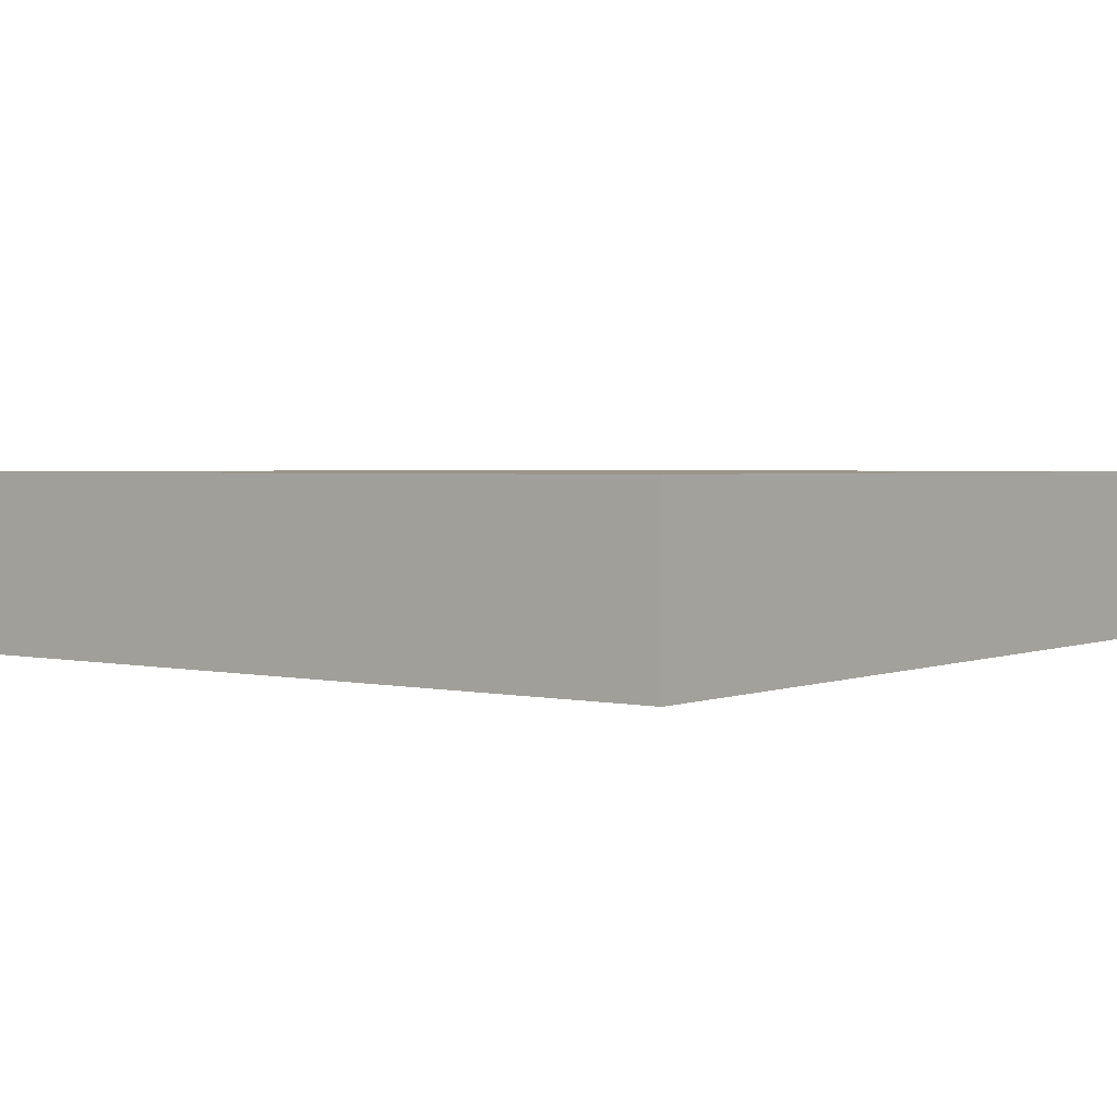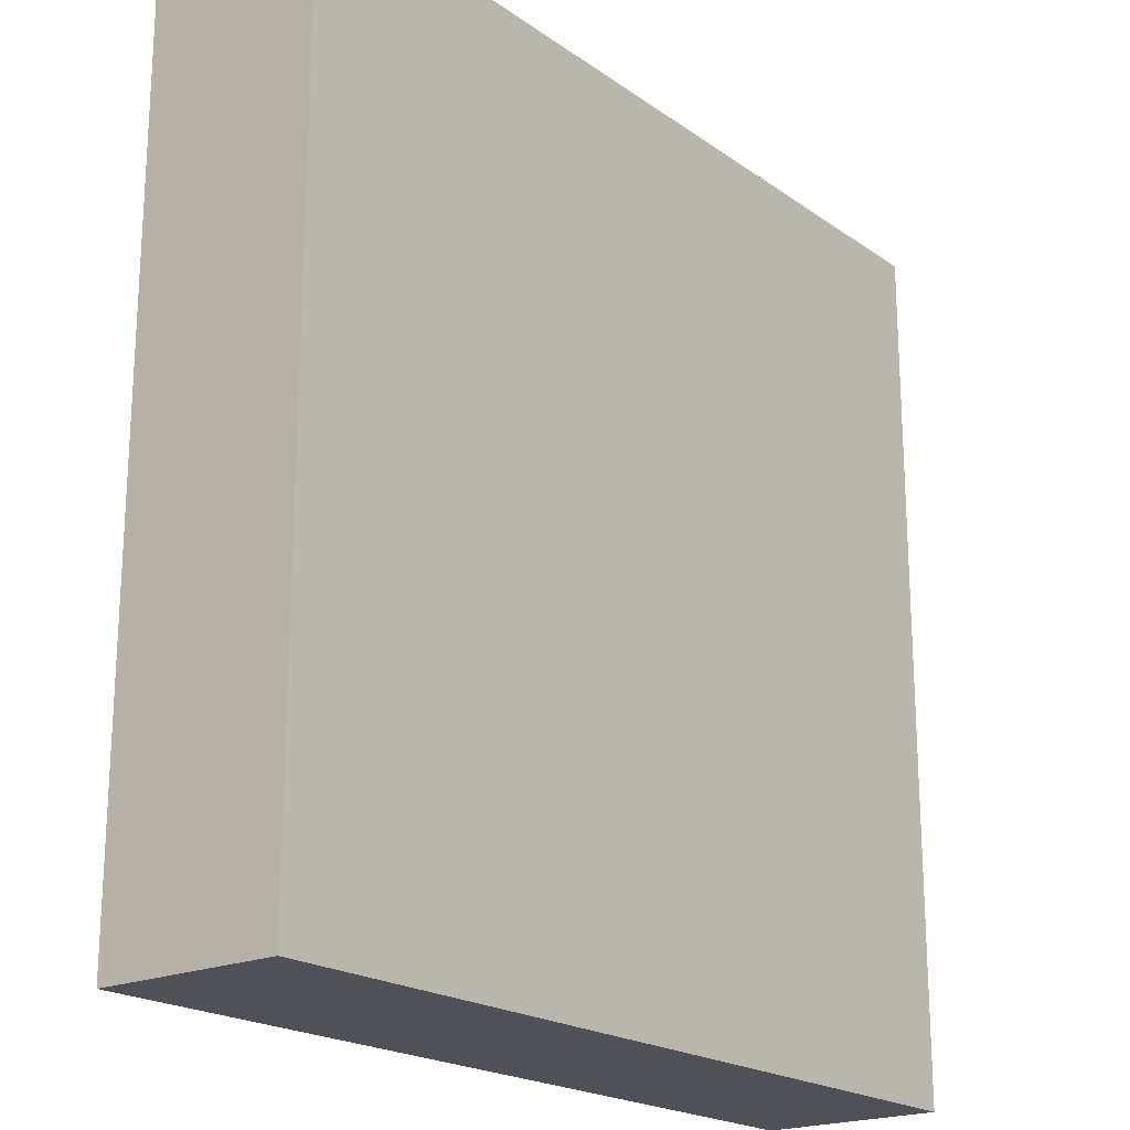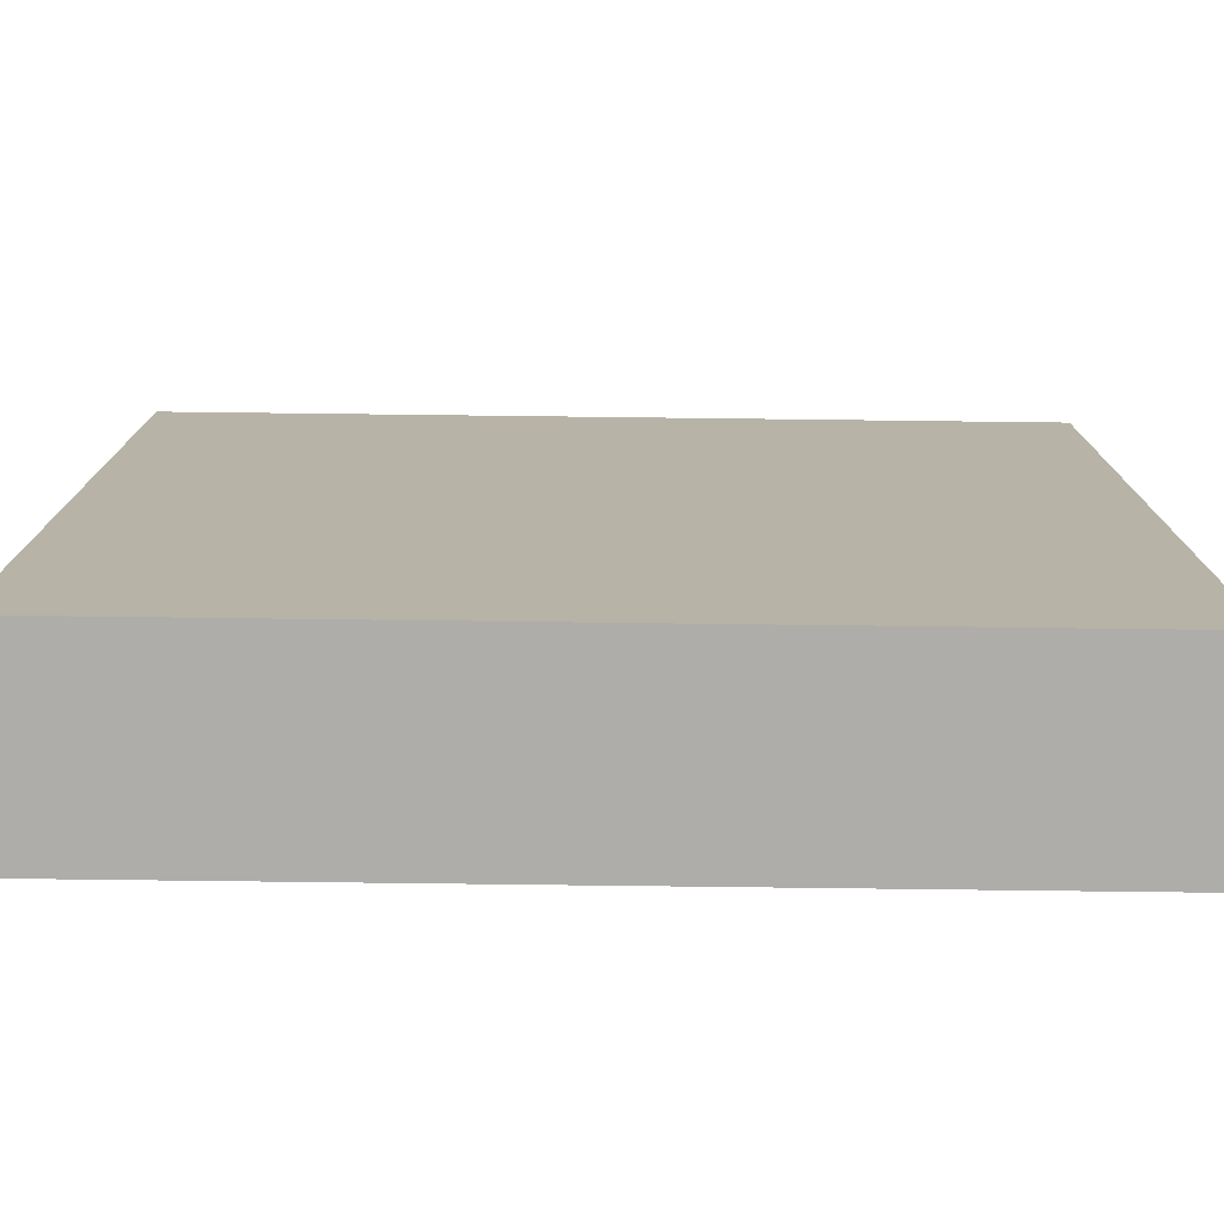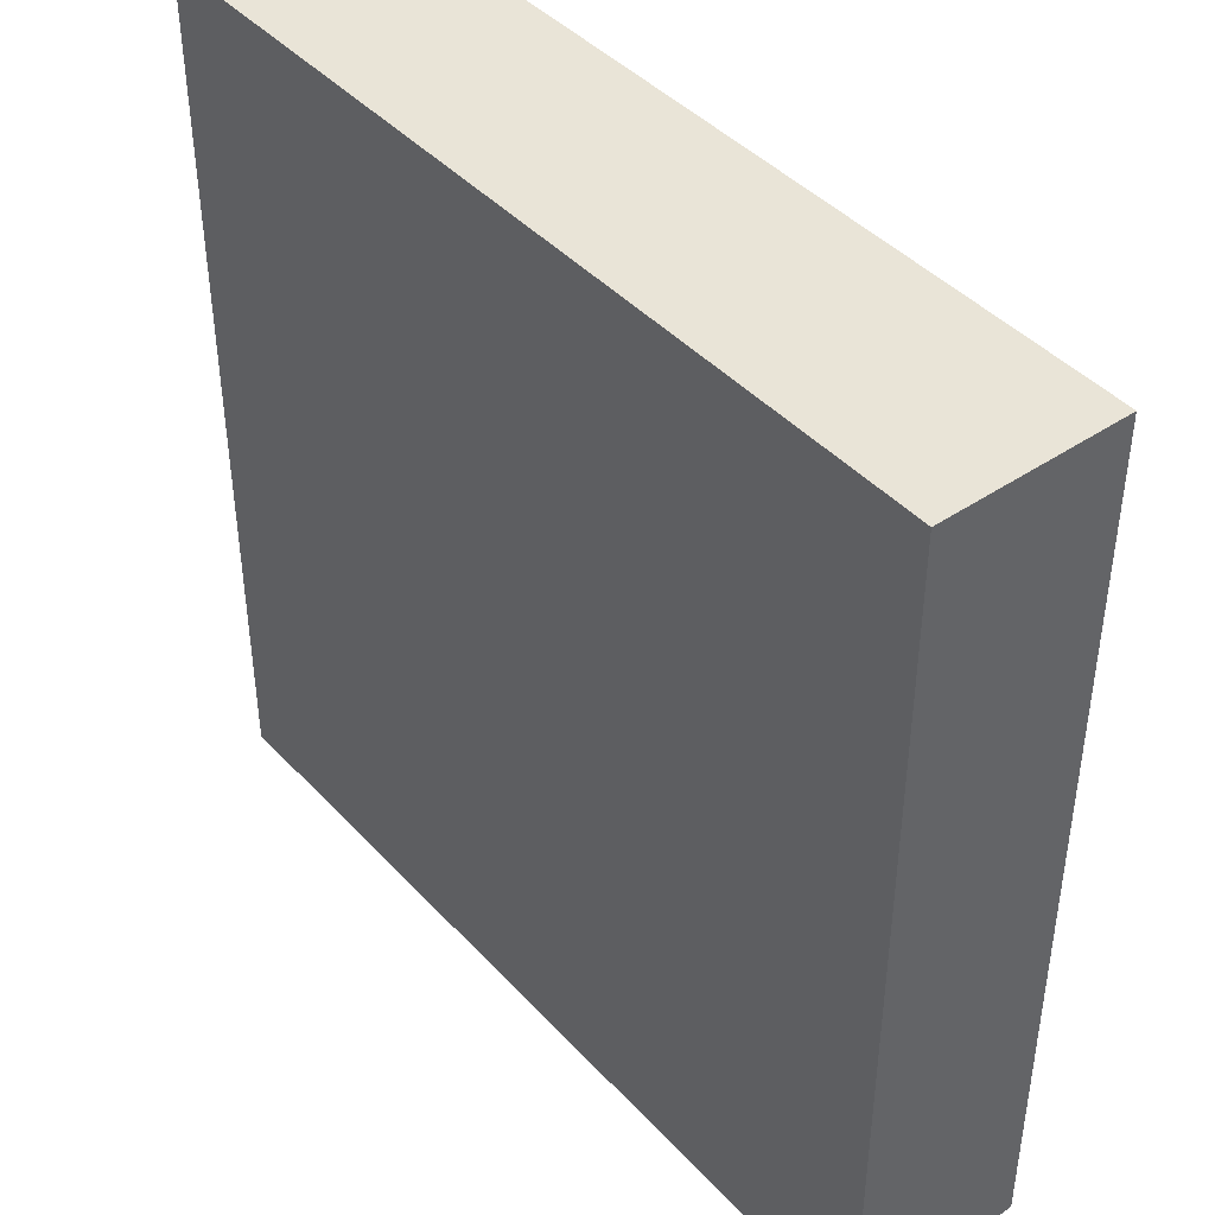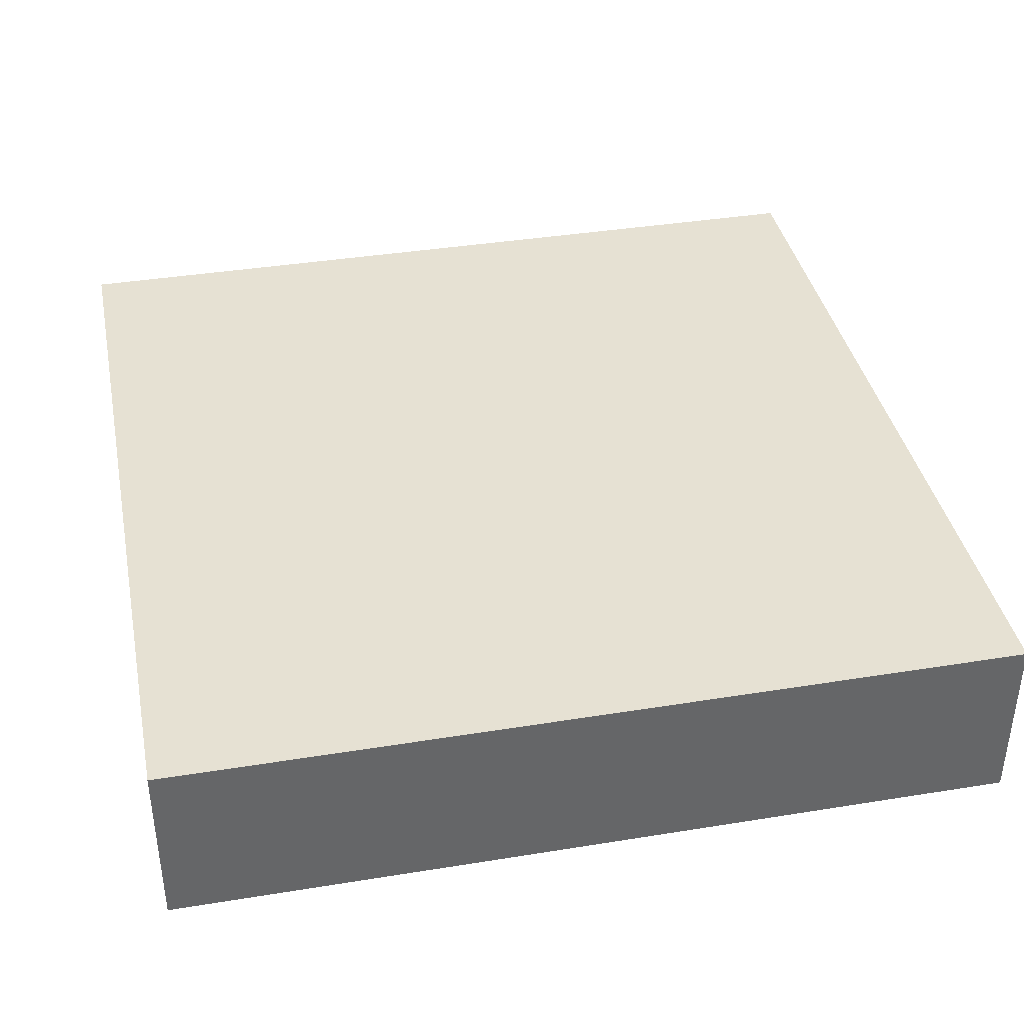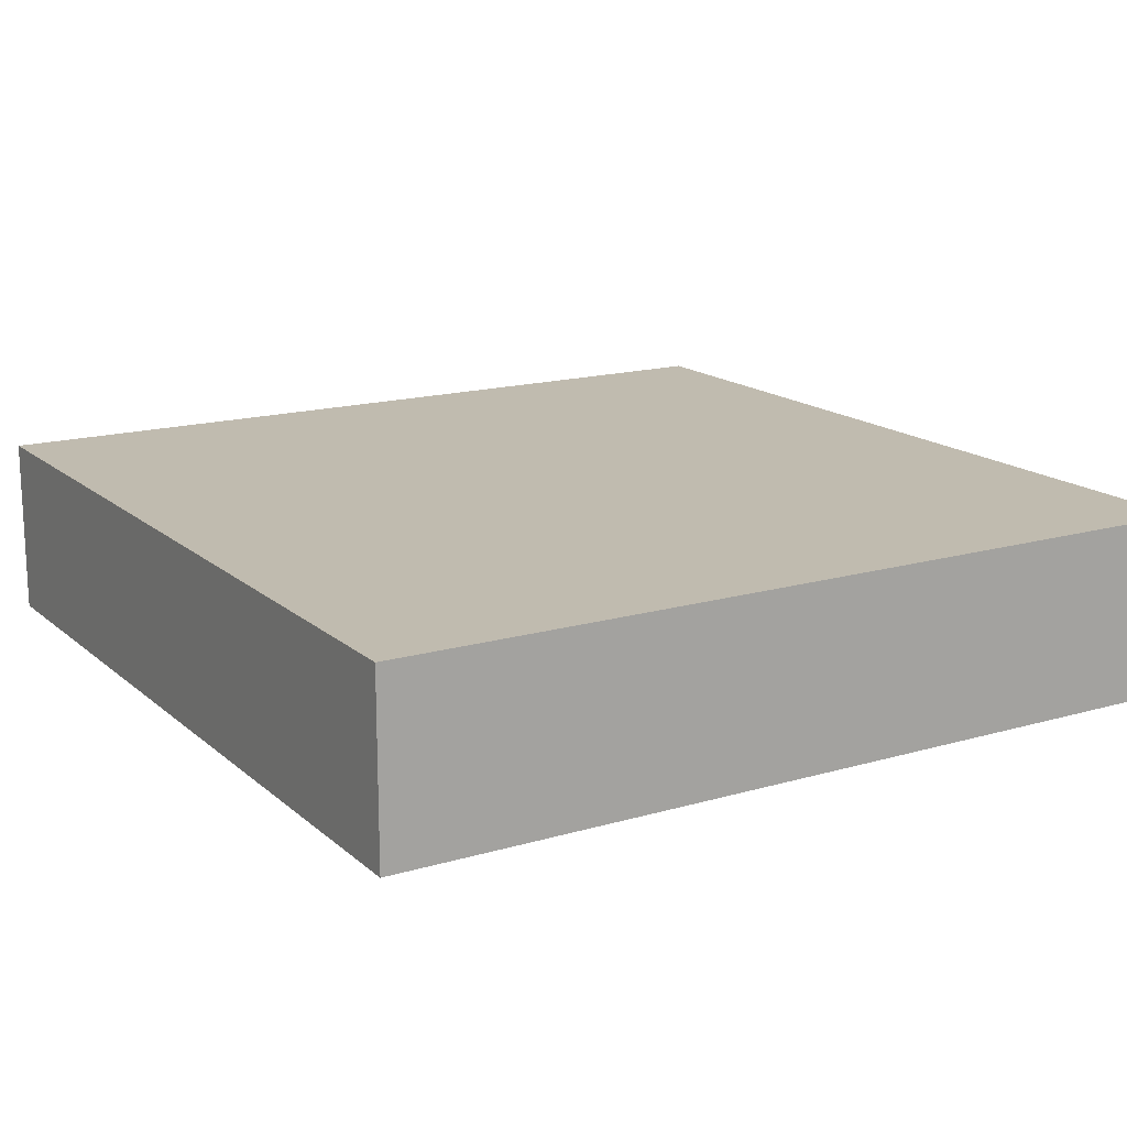
<metadata>
{"format":"obj","ext":"obj","renderer":"f3d","projection":"perspective","resolution":1024,"background":"white","views":[{"elev":2.4,"azim":-52.6,"up":"+Y"},{"elev":-20.3,"azim":-51.6,"up":"+Z"},{"elev":-77.2,"azim":-0.7,"up":"+Z"},{"elev":42.8,"azim":-128.8,"up":"+Z"},{"elev":38.8,"azim":-11.5,"up":"+Y"},{"elev":16.1,"azim":58.9,"up":"+Y"}]}
</metadata>
<code>
o mesh76/mesh76-geometry#mesh76-geometry
v 0.3103 -0.1559 0.05142
v 0.2406 -0.1559 0.1211
v 0.2406 -0.1559 0.05142
v 0.3103 -0.1559 0.1211
v 0.2406 -0.1412 0.05142
v 0.3103 -0.1412 0.1211
v 0.2406 -0.1412 0.1211
v 0.3103 -0.1412 0.05142
f 1 2 3
f 2 1 4
f 3 2 1
f 4 1 2
f 2 5 3
f 3 5 2
f 5 1 3
f 3 1 5
f 1 6 4
f 4 6 1
f 6 2 4
f 4 2 6
f 5 2 7
f 7 2 5
f 1 5 8
f 8 5 1
f 6 1 8
f 8 1 6
f 2 6 7
f 7 6 2
f 6 5 7
f 7 5 6
f 5 6 8
f 8 6 5

</code>
